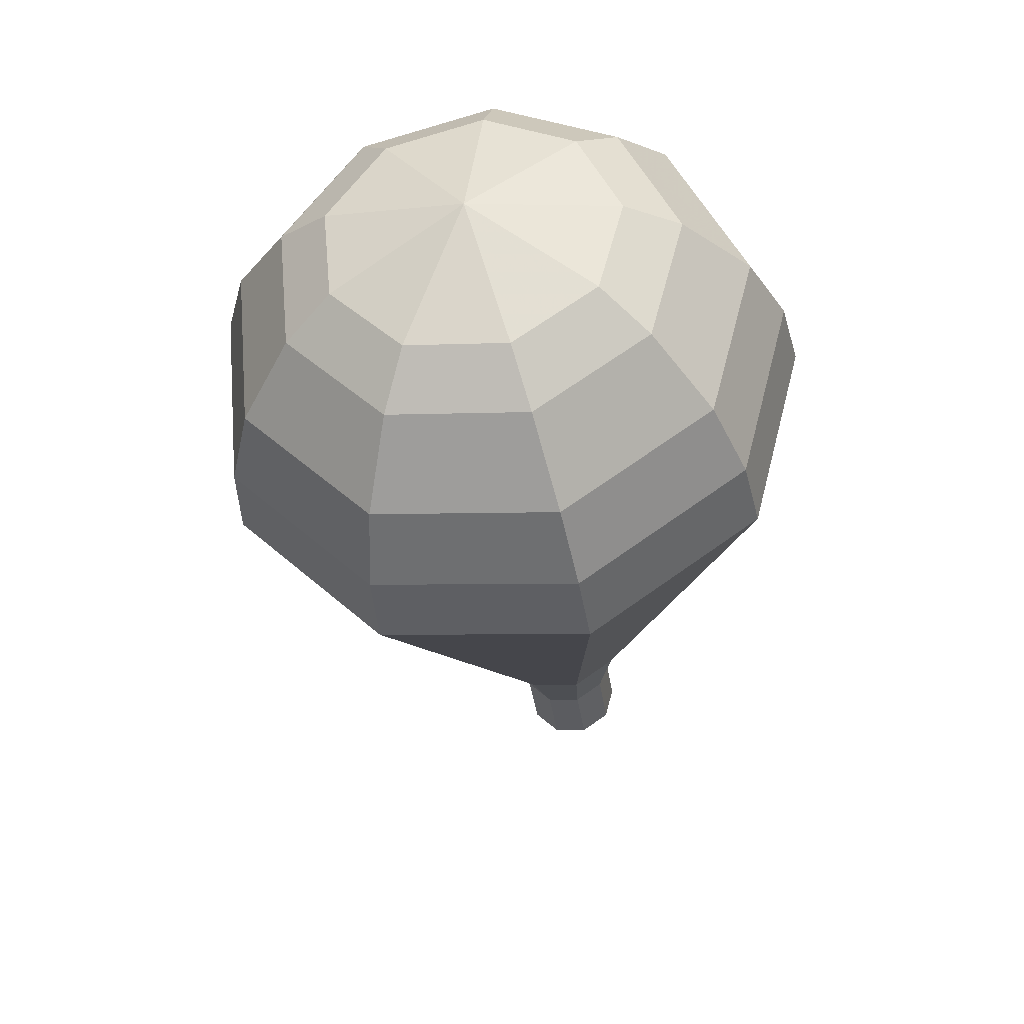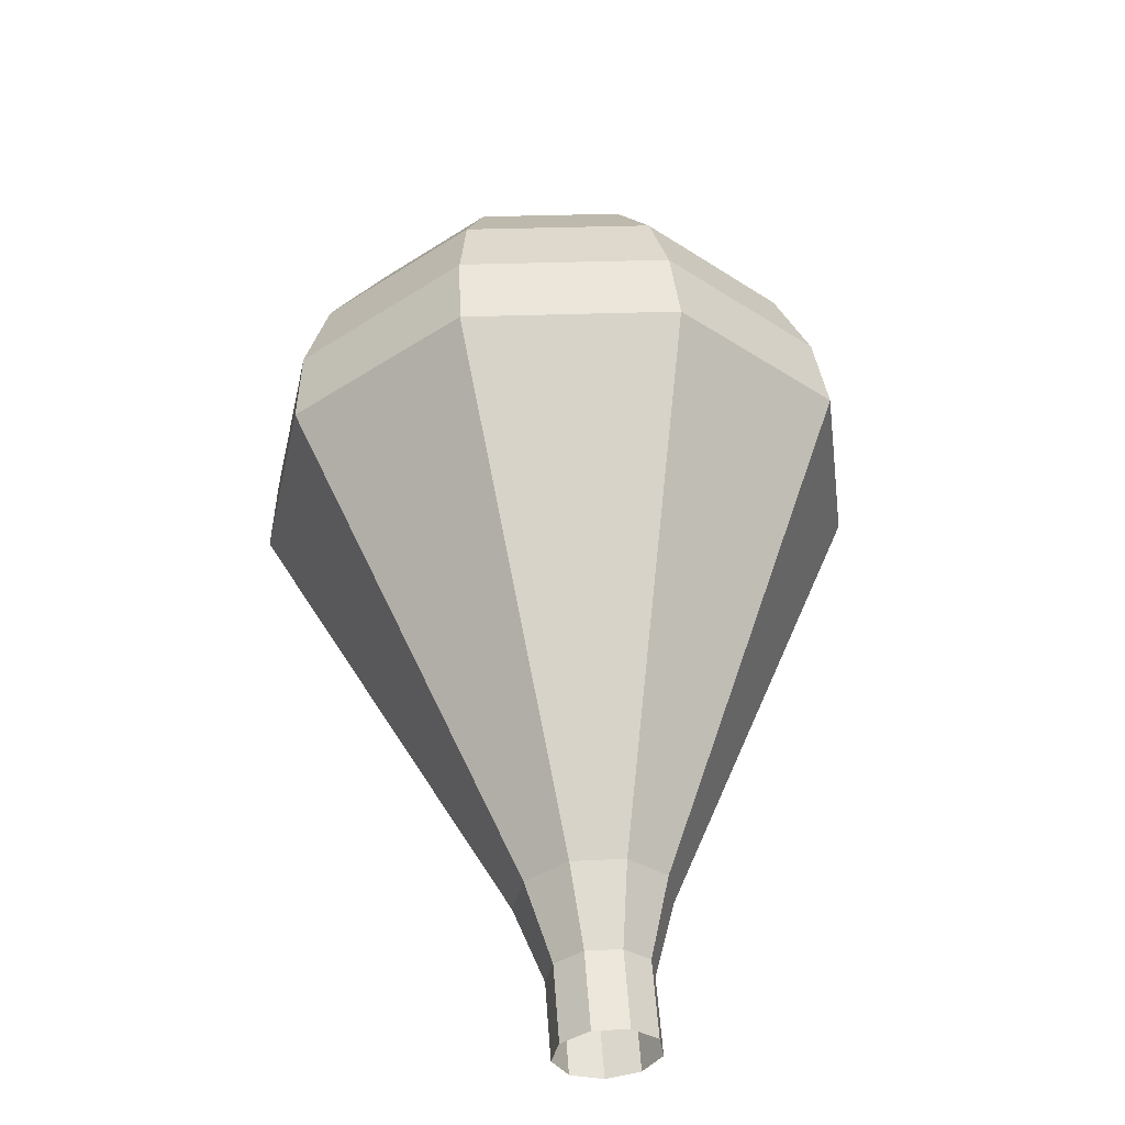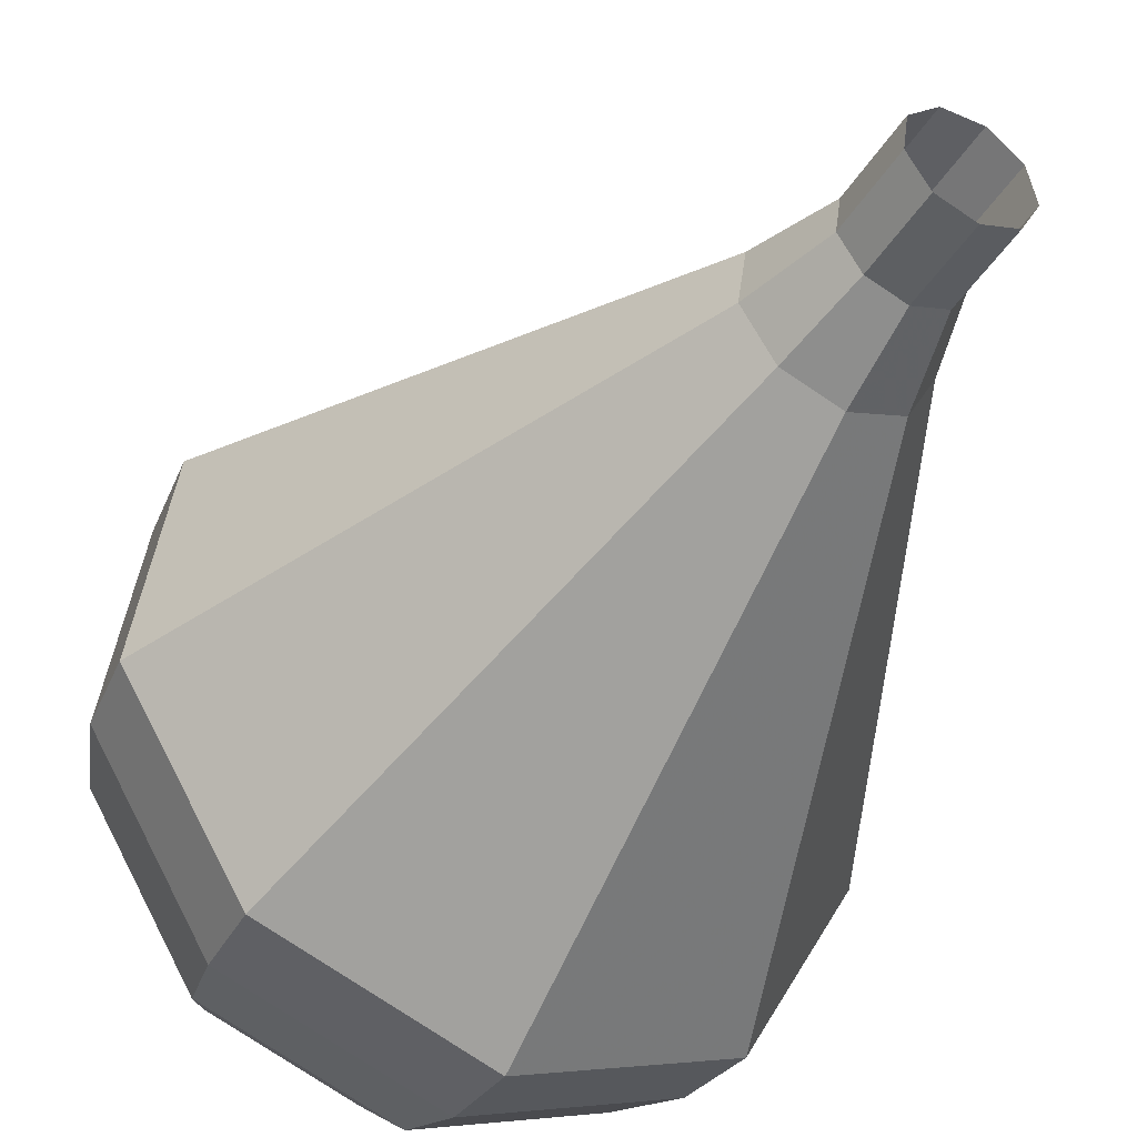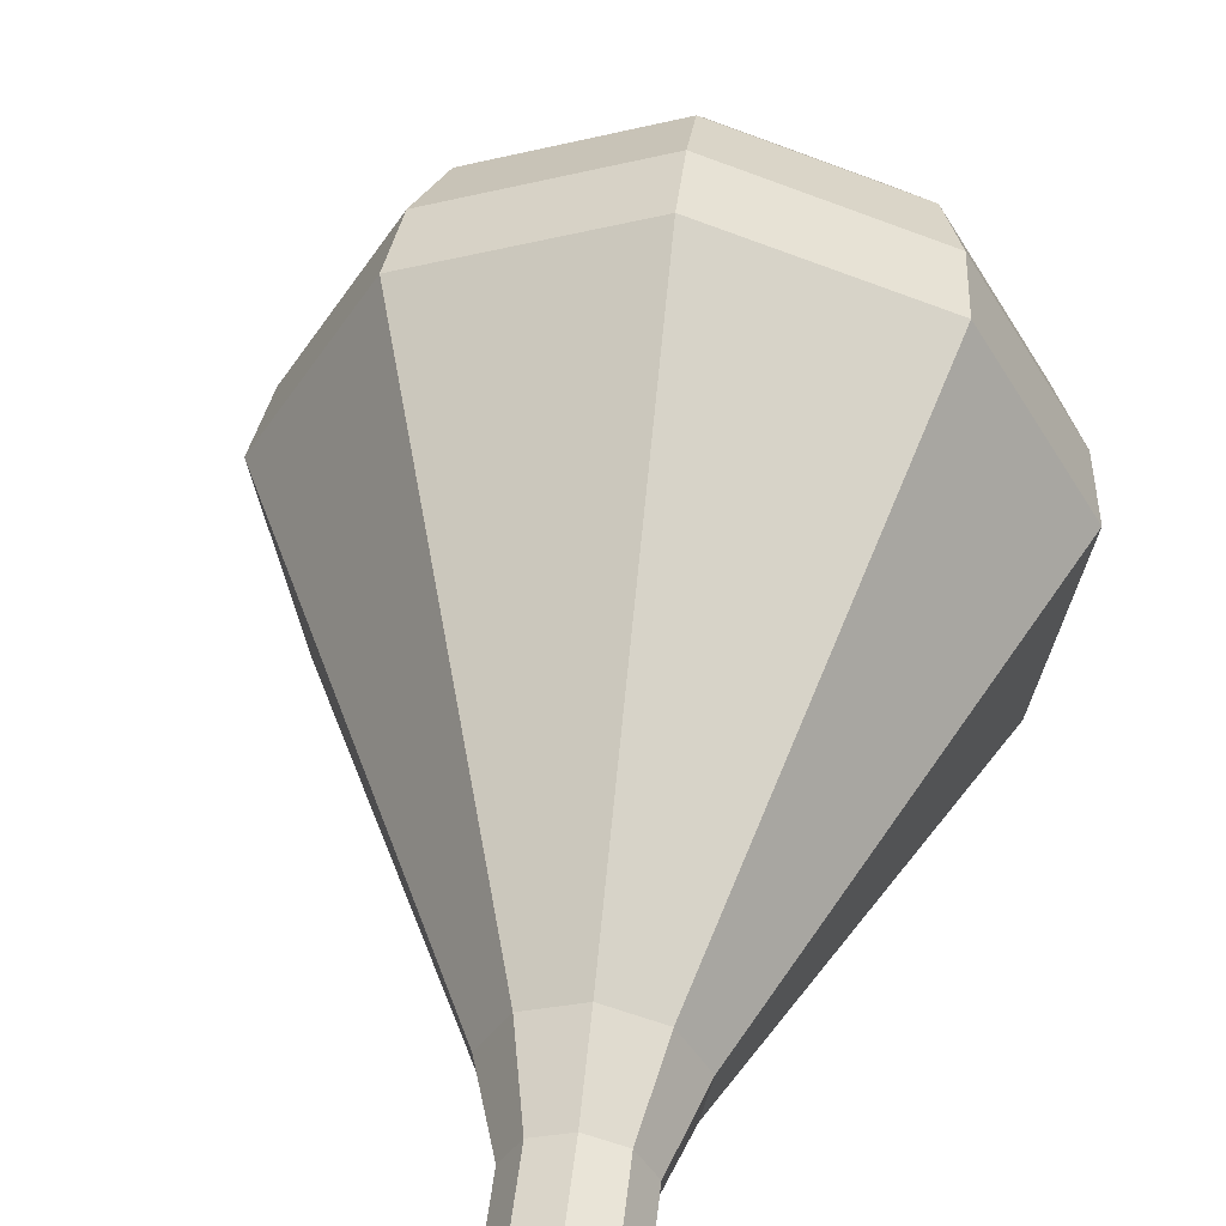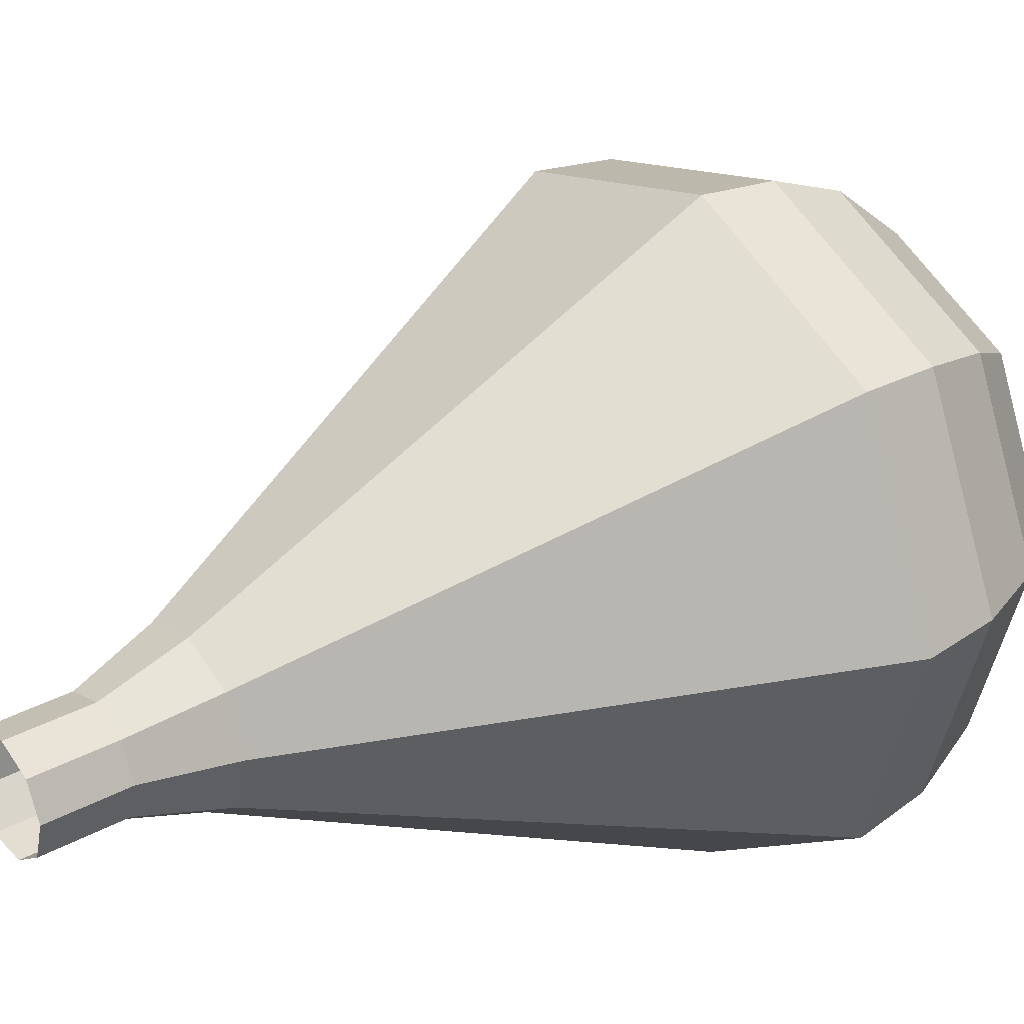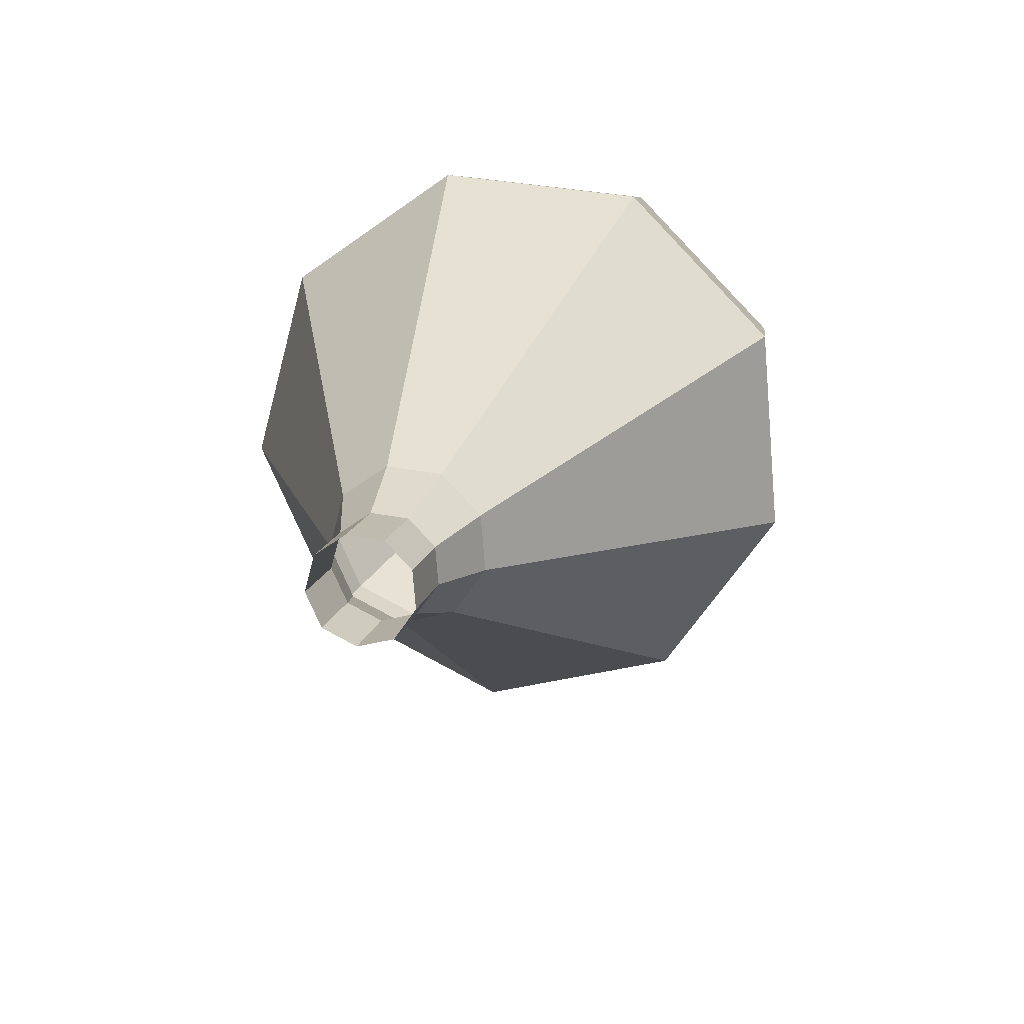
<metadata>
{"format":"obj","ext":"obj","renderer":"f3d","projection":"perspective","resolution":1024,"background":"white","views":[{"elev":27.6,"azim":172.5,"up":"+Z"},{"elev":-64.8,"azim":164.7,"up":"+Z"},{"elev":-71.4,"azim":160.0,"up":"+Y"},{"elev":20.8,"azim":-160.7,"up":"+Y"},{"elev":-13.6,"azim":-107.3,"up":"+Y"},{"elev":-50.2,"azim":3.7,"up":"+Z"}]}
</metadata>
<code>
g tube1
v NaN NaN NaN
v NaN NaN NaN
v NaN NaN NaN
v NaN NaN NaN
v NaN NaN NaN
v NaN NaN NaN
v NaN NaN NaN
v NaN NaN NaN
v NaN NaN NaN
v NaN NaN NaN
v 144.2 144.9 96.6
v 144.2 145.7 96.22
v 143.7 146.3 96.02
v 142.9 146.6 96.09
v 142.2 146.3 96.39
v 141.9 145.6 96.8
v 142.1 144.8 97.11
v 142.8 144.4 97.18
v 143.7 144.4 96.98
v 144.2 144.9 96.6
v 144.6 145.8 98.27
v 144.6 146.5 97.89
v 144.1 147.2 97.69
v 143.3 147.4 97.76
v 142.5 147.1 98.07
v 142.2 146.4 98.47
v 142.5 145.6 98.78
v 143.2 145.2 98.85
v 144 145.2 98.65
v 144.6 145.8 98.27
v 145.5 146.3 99.95
v 145.6 147.5 99.38
v 144.8 148.4 99.08
v 143.5 148.8 99.18
v 142.4 148.3 99.64
v 142 147.3 100.3
v 142.4 146.2 100.7
v 143.5 145.5 100.8
v 144.7 145.5 100.5
v 145.5 146.3 99.95
v 146.7 146.8 101.6
v 146.8 148.5 100.8
v 145.6 149.9 100.3
v 143.8 150.4 100.5
v 142.1 149.7 101.2
v 141.4 148.2 102.1
v 142 146.5 102.8
v 143.6 145.5 102.9
v 145.5 145.6 102.5
v 146.7 146.8 101.6
v 148 147.2 103.3
v 148 149.5 102.2
v 146.5 151.4 101.6
v 144 152.1 101.8
v 141.8 151.2 102.7
v 140.9 149.1 103.9
v 141.7 146.9 104.8
v 143.8 145.5 105
v 146.3 145.6 104.4
v 148 147.2 103.3
v 150.4 148.1 106.6
v 150.5 151.5 104.9
v 148.1 154.4 104
v 144.4 155.4 104.3
v 141.1 154.1 105.7
v 139.8 151 107.6
v 141 147.6 108.9
v 144.2 145.5 109.3
v 147.9 145.7 108.4
v 150.4 148.1 106.6
v 152.9 149 110
v 153 153.6 107.7
v 149.8 157.4 106.5
v 144.9 158.8 106.9
v 140.5 156.9 108.8
v 138.6 152.8 111.2
v 140.2 148.3 113.1
v 144.5 145.5 113.5
v 149.5 145.8 112.3
v 152.9 149 110
v 153 149.9 111.7
v 153.1 154.3 109.4
v 150.1 158.1 108.3
v 145.3 159.3 108.7
v 141 157.6 110.5
v 139.2 153.6 112.8
v 140.8 149.2 114.6
v 145 146.5 115
v 149.8 146.8 113.9
v 153 149.9 111.7
v 152.7 151 113.3
v 152.8 155 111.3
v 150 158.3 110.3
v 145.8 159.5 110.6
v 141.9 157.9 112.3
v 140.3 154.3 114.4
v 141.7 150.4 116
v 145.5 148 116.3
v 149.8 148.2 115.3
v 152.7 151 113.3
v 151.6 152.4 115
v 151.7 155.5 113.5
v 149.6 158 112.7
v 146.3 158.9 112.9
v 143.4 157.7 114.2
v 142.2 155 115.8
v 143.3 152 117
v 146.1 150.1 117.3
v 149.4 150.3 116.5
v 151.6 152.4 115
v 150.6 153.4 115.8
v 150.6 155.6 114.7
v 149.1 157.5 114.1
v 146.7 158.1 114.3
v 144.6 157.2 115.2
v 143.7 155.2 116.4
v 144.5 153 117.3
v 146.6 151.7 117.5
v 149 151.8 116.9
v 150.6 153.4 115.8
v 147.4 155.2 116.6
v 147.4 155.2 116.6
v 147.4 155.2 116.6
v 147.4 155.2 116.6
v 147.4 155.2 116.6
v 147.4 155.2 116.6
v 147.4 155.2 116.6
v 147.4 155.2 116.6
v 147.4 155.2 116.6
v 147.4 155.2 116.6
f 1 2 12
f 12 11 1
f 2 3 13
f 13 12 2
f 3 4 14
f 14 13 3
f 4 5 15
f 15 14 4
f 5 6 16
f 16 15 5
f 6 7 17
f 17 16 6
f 7 8 18
f 18 17 7
f 8 9 19
f 19 18 8
f 9 10 20
f 20 19 9
f 11 12 22
f 22 21 11
f 12 13 23
f 23 22 12
f 13 14 24
f 24 23 13
f 14 15 25
f 25 24 14
f 15 16 26
f 26 25 15
f 16 17 27
f 27 26 16
f 17 18 28
f 28 27 17
f 18 19 29
f 29 28 18
f 19 20 30
f 30 29 19
f 21 22 32
f 32 31 21
f 22 23 33
f 33 32 22
f 23 24 34
f 34 33 23
f 24 25 35
f 35 34 24
f 25 26 36
f 36 35 25
f 26 27 37
f 37 36 26
f 27 28 38
f 38 37 27
f 28 29 39
f 39 38 28
f 29 30 40
f 40 39 29
f 31 32 42
f 42 41 31
f 32 33 43
f 43 42 32
f 33 34 44
f 44 43 33
f 34 35 45
f 45 44 34
f 35 36 46
f 46 45 35
f 36 37 47
f 47 46 36
f 37 38 48
f 48 47 37
f 38 39 49
f 49 48 38
f 39 40 50
f 50 49 39
f 41 42 52
f 52 51 41
f 42 43 53
f 53 52 42
f 43 44 54
f 54 53 43
f 44 45 55
f 55 54 44
f 45 46 56
f 56 55 45
f 46 47 57
f 57 56 46
f 47 48 58
f 58 57 47
f 48 49 59
f 59 58 48
f 49 50 60
f 60 59 49
f 51 52 62
f 62 61 51
f 52 53 63
f 63 62 52
f 53 54 64
f 64 63 53
f 54 55 65
f 65 64 54
f 55 56 66
f 66 65 55
f 56 57 67
f 67 66 56
f 57 58 68
f 68 67 57
f 58 59 69
f 69 68 58
f 59 60 70
f 70 69 59
f 61 62 72
f 72 71 61
f 62 63 73
f 73 72 62
f 63 64 74
f 74 73 63
f 64 65 75
f 75 74 64
f 65 66 76
f 76 75 65
f 66 67 77
f 77 76 66
f 67 68 78
f 78 77 67
f 68 69 79
f 79 78 68
f 69 70 80
f 80 79 69
f 71 72 82
f 82 81 71
f 72 73 83
f 83 82 72
f 73 74 84
f 84 83 73
f 74 75 85
f 85 84 74
f 75 76 86
f 86 85 75
f 76 77 87
f 87 86 76
f 77 78 88
f 88 87 77
f 78 79 89
f 89 88 78
f 79 80 90
f 90 89 79
f 81 82 92
f 92 91 81
f 82 83 93
f 93 92 82
f 83 84 94
f 94 93 83
f 84 85 95
f 95 94 84
f 85 86 96
f 96 95 85
f 86 87 97
f 97 96 86
f 87 88 98
f 98 97 87
f 88 89 99
f 99 98 88
f 89 90 100
f 100 99 89
f 91 92 102
f 102 101 91
f 92 93 103
f 103 102 92
f 93 94 104
f 104 103 93
f 94 95 105
f 105 104 94
f 95 96 106
f 106 105 95
f 96 97 107
f 107 106 96
f 97 98 108
f 108 107 97
f 98 99 109
f 109 108 98
f 99 100 110
f 110 109 99
f 101 102 112
f 112 111 101
f 102 103 113
f 113 112 102
f 103 104 114
f 114 113 103
f 104 105 115
f 115 114 104
f 105 106 116
f 116 115 105
f 106 107 117
f 117 116 106
f 107 108 118
f 118 117 107
f 108 109 119
f 119 118 108
f 109 110 120
f 120 119 109
f 111 112 122
f 122 121 111
f 112 113 123
f 123 122 112
f 113 114 124
f 124 123 113
f 114 115 125
f 125 124 114
f 115 116 126
f 126 125 115
f 116 117 127
f 127 126 116
f 117 118 128
f 128 127 117
f 118 119 129
f 129 128 118
f 119 120 130
f 130 129 119

</code>
